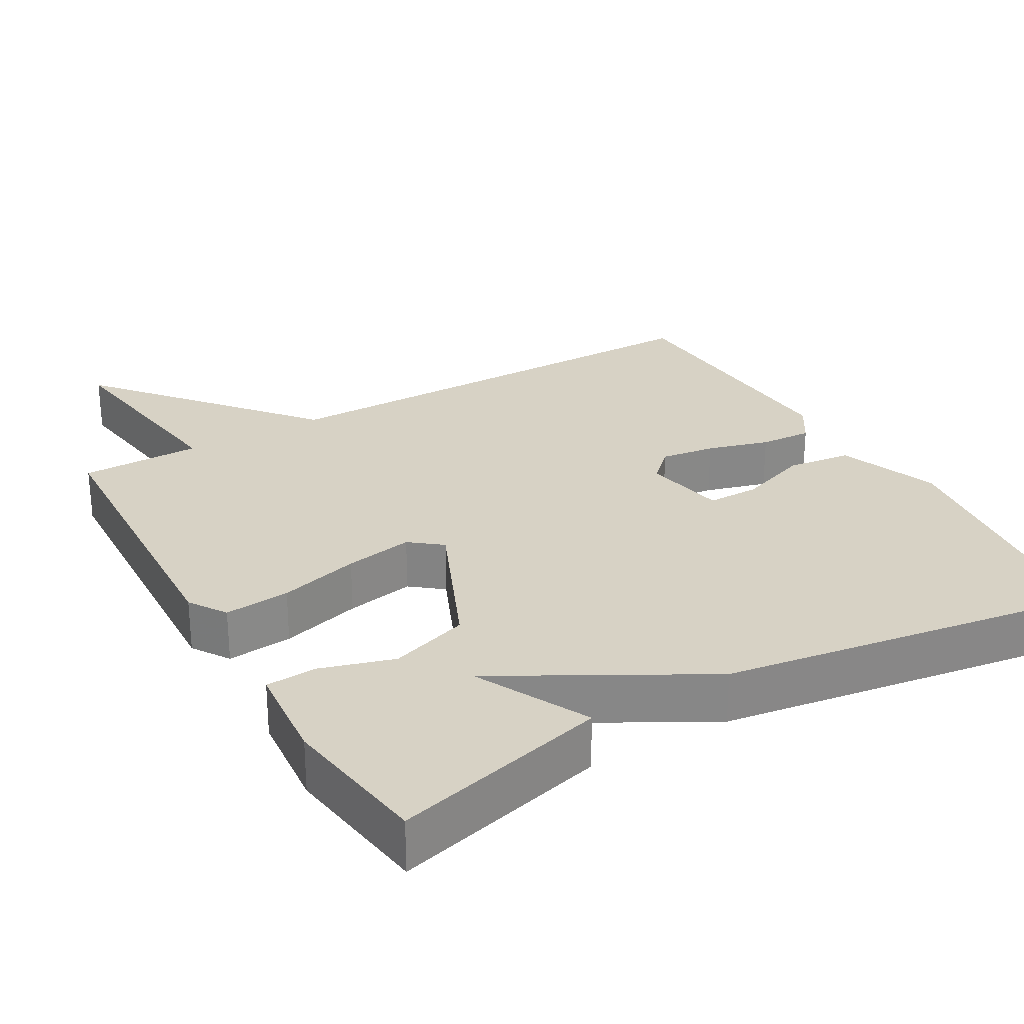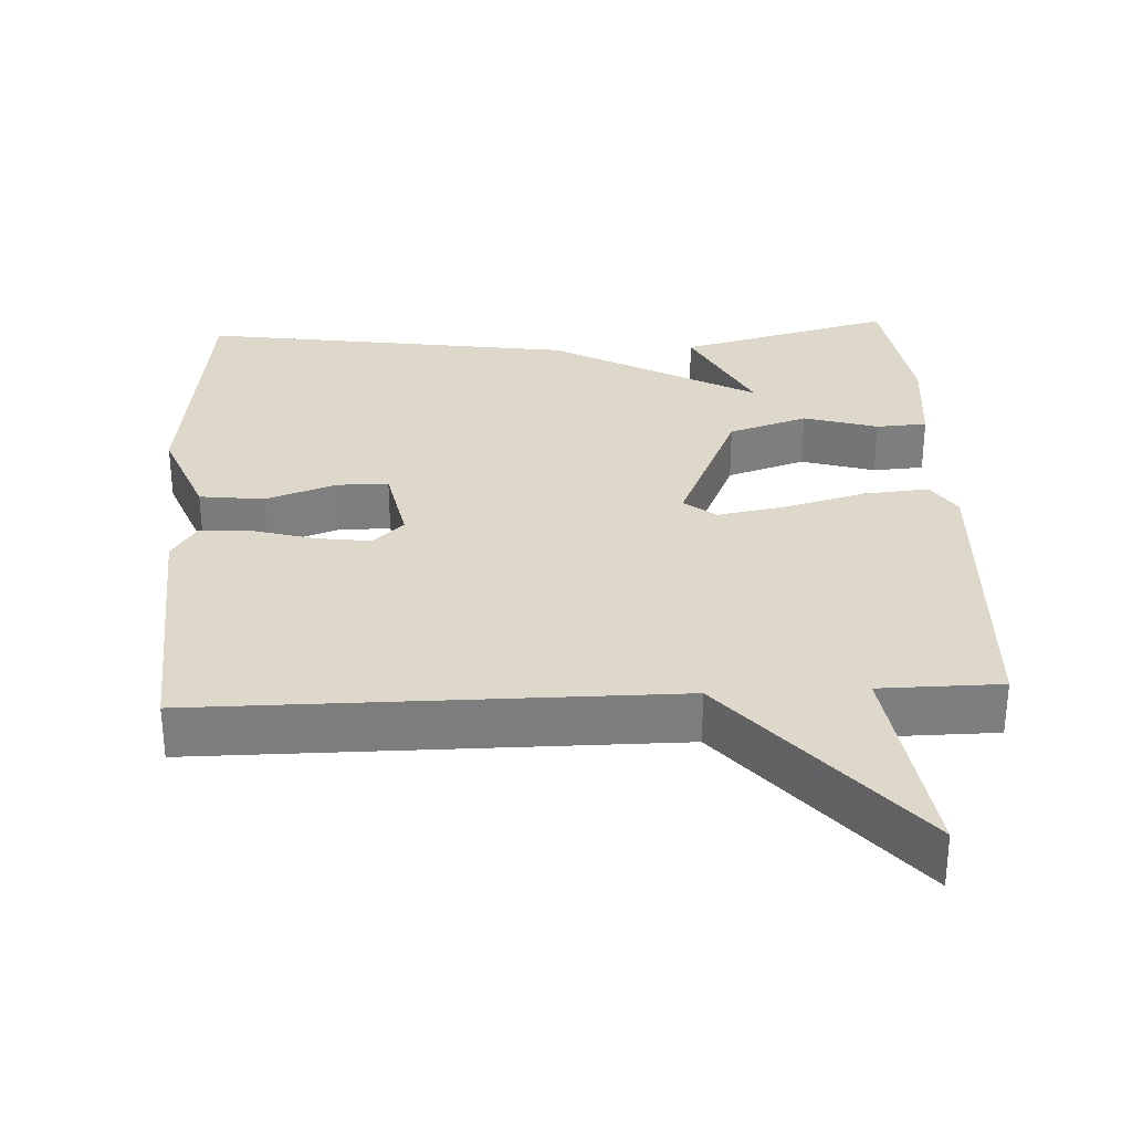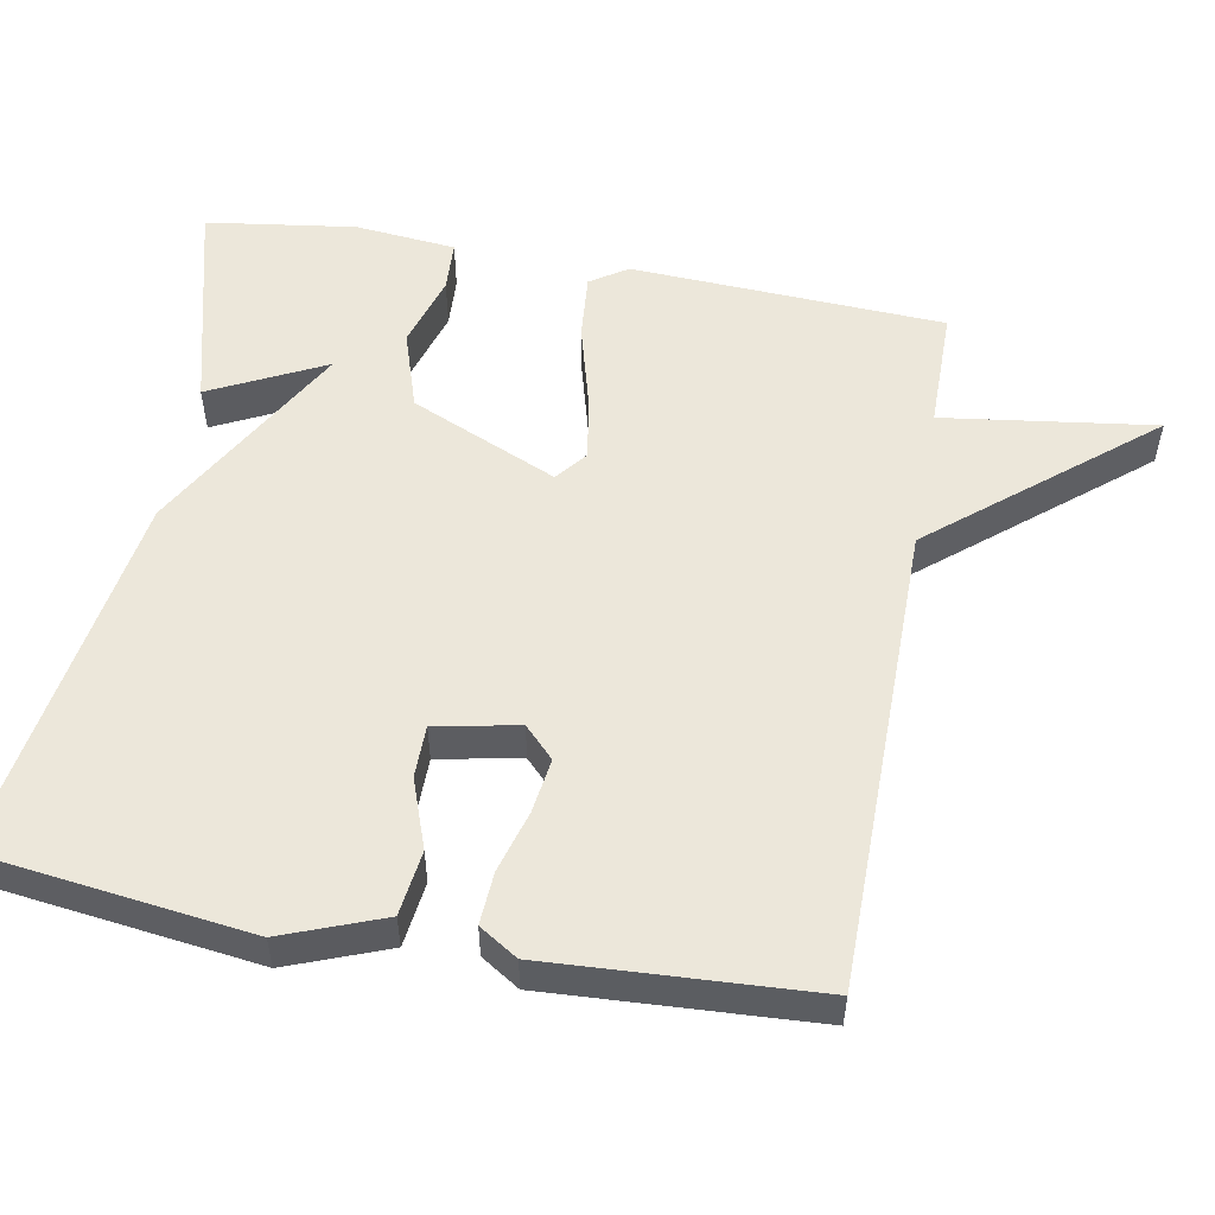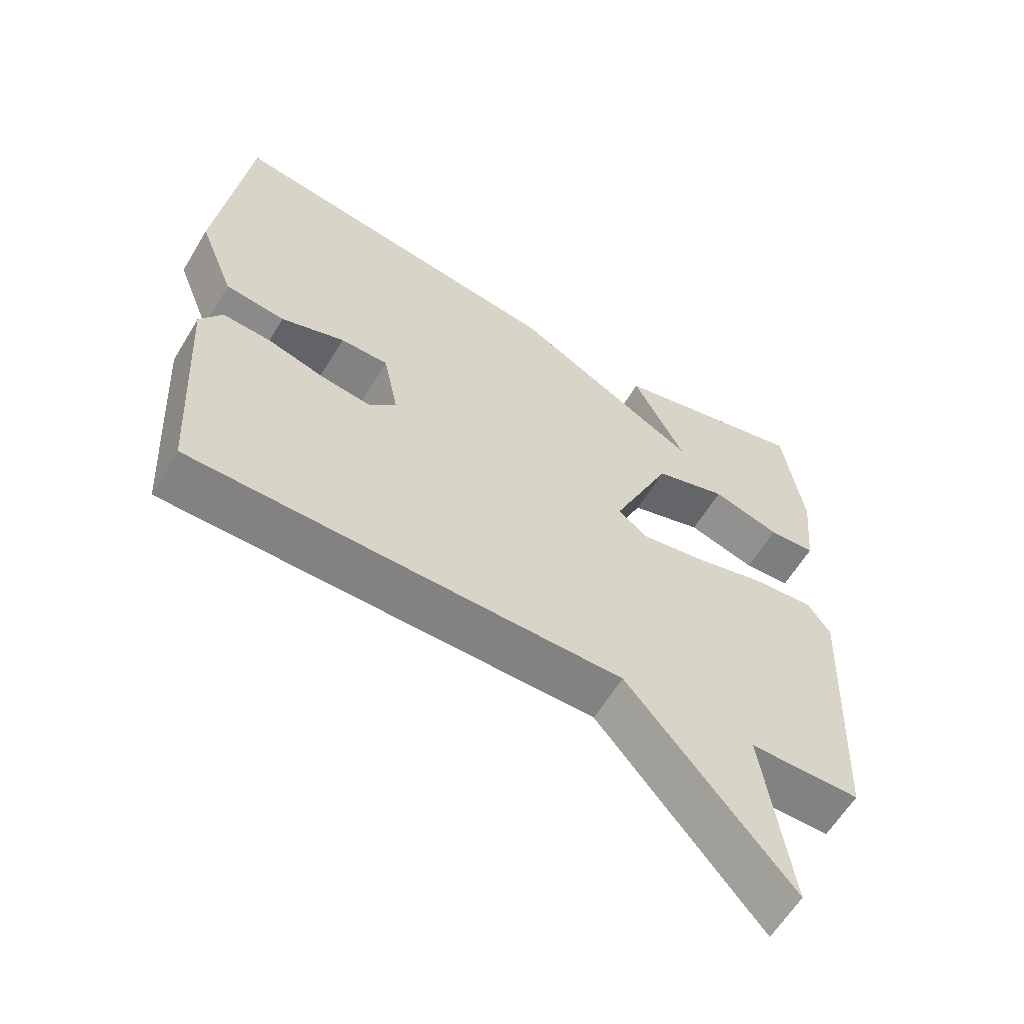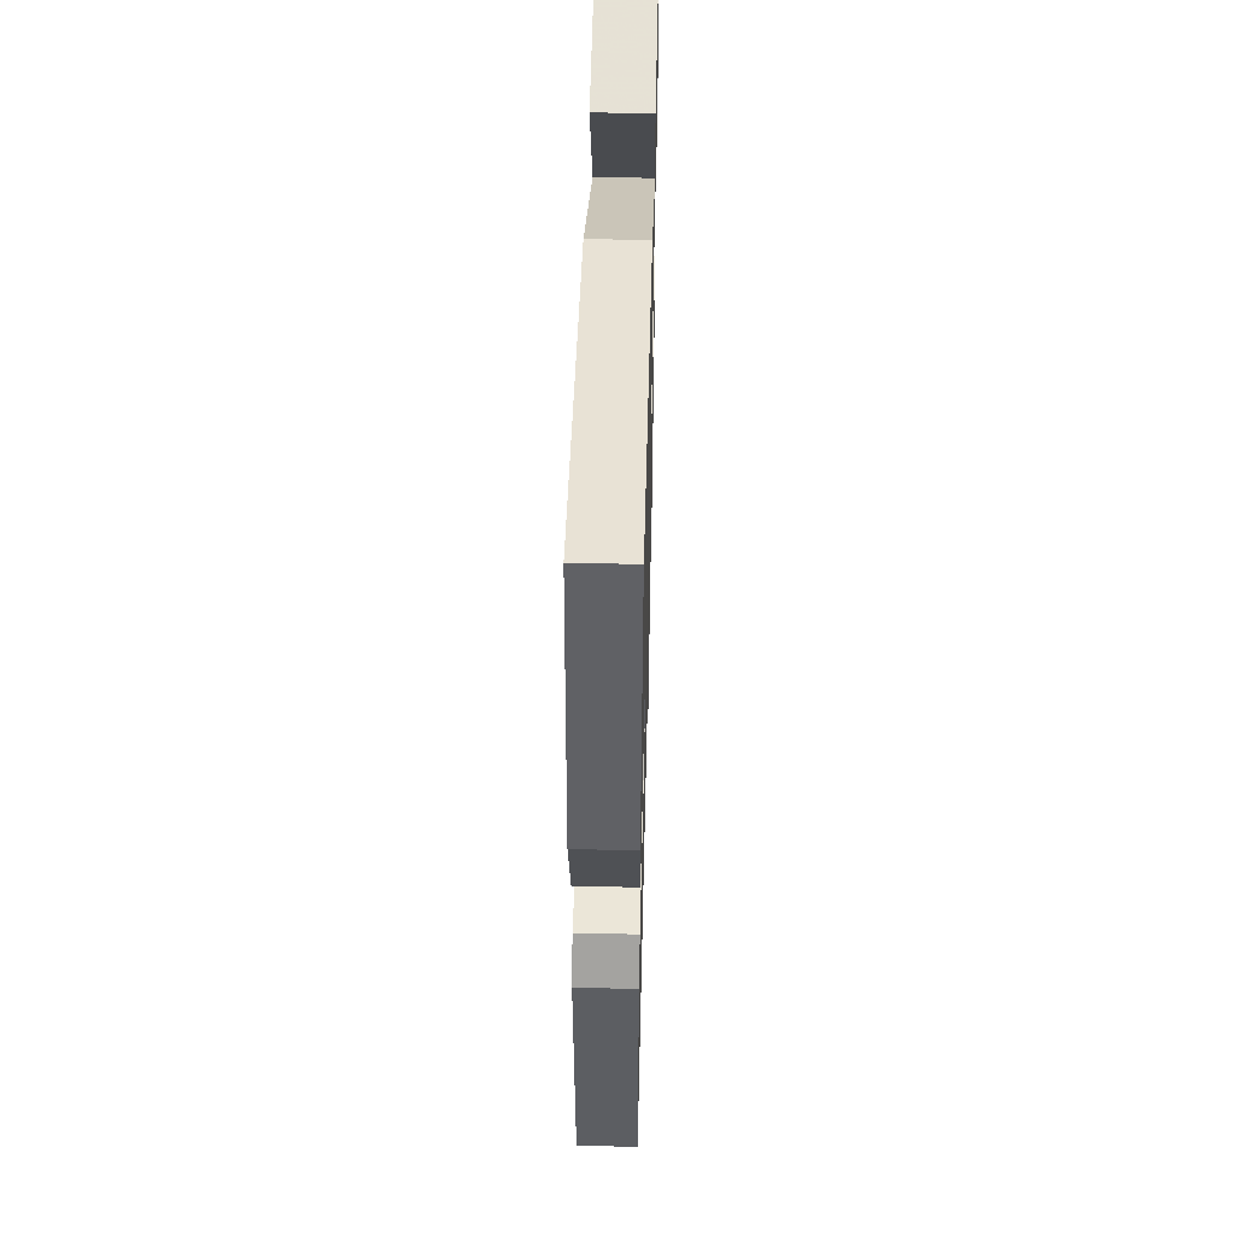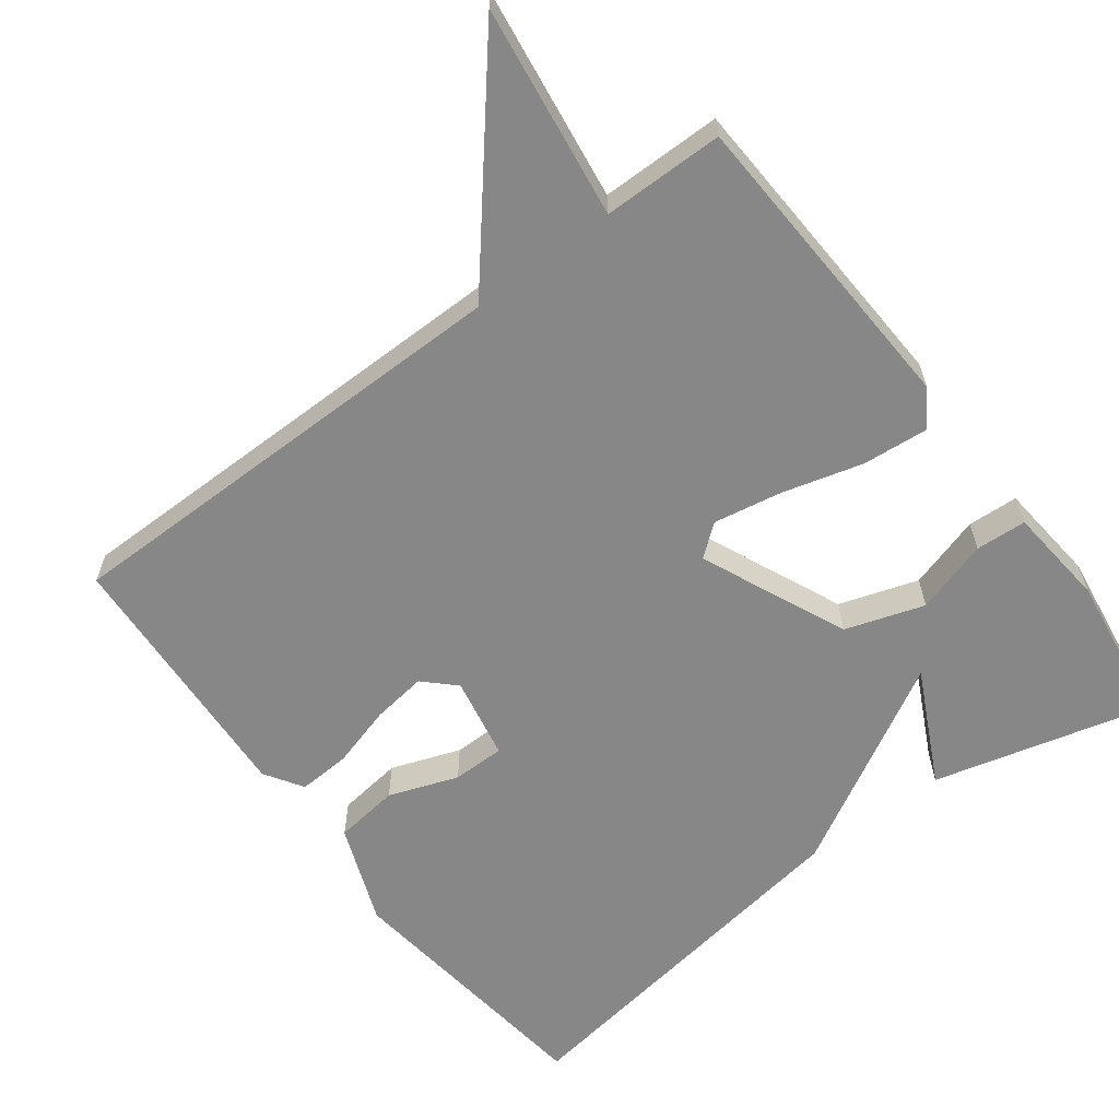
<metadata>
{"format":"obj","ext":"obj","renderer":"f3d","projection":"perspective","resolution":1024,"background":"white","views":[{"elev":27.6,"azim":-29.9,"up":"+Y"},{"elev":31.0,"azim":177.1,"up":"+Y"},{"elev":53.6,"azim":100.5,"up":"+Y"},{"elev":-60.8,"azim":149.0,"up":"+Z"},{"elev":49.3,"azim":91.4,"up":"+Z"},{"elev":-62.3,"azim":-142.9,"up":"+Y"}]}
</metadata>
<code>
v -0.5 0.07 -0.5
v -0.52 0.07 -0.076
v -0.487 0.07 -0.026
v -0.398 0.07 -0.034
v -0.289 0.07 -0.064
v -0.196 0.07 -0.081
v -0.153 0.07 -0.047
v -0.24 0.07 0.152
v -0.347 0.07 0.187
v -0.447 0.07 0.157
v -0.516 0.07 0.161
v -0.529 0.07 0.298
v -0.5 0.07 0.5
v -0.208 0.07 0.424
v -0.285 0.07 0.27
v -0.008 0.07 0.424
v 0.5 0.07 0.5
v 0.545 0.07 0.138
v 0.493 0.07 0.003
v 0.405 0.07 -0.008
v 0.311 0.07 0.026
v 0.24 0.07 0.026
v 0.218 0.07 -0.086
v 0.259 0.07 -0.126
v 0.333 0.07 -0.116
v 0.417 0.07 -0.092
v 0.488 0.07 -0.088
v 0.521 0.07 -0.14
v 0.5 0.07 -0.5
v -0.136 0.07 -0.501
v -0.376 0.07 -0.788
v -0.336 0.07 -0.501
v -0.5 0 -0.5
v -0.52 0 -0.076
v -0.487 0 -0.026
v -0.398 0 -0.034
v -0.289 0 -0.064
v -0.196 0 -0.081
v -0.153 0 -0.047
v -0.24 0 0.152
v -0.347 0 0.187
v -0.447 0 0.157
v -0.516 0 0.161
v -0.529 0 0.298
v -0.5 0 0.5
v -0.208 0 0.424
v -0.285 0 0.27
v -0.008 0 0.424
v 0.5 0 0.5
v 0.545 0 0.138
v 0.493 0 0.003
v 0.405 0 -0.008
v 0.311 0 0.026
v 0.24 0 0.026
v 0.218 0 -0.086
v 0.259 0 -0.126
v 0.333 0 -0.116
v 0.417 0 -0.092
v 0.488 0 -0.088
v 0.521 0 -0.14
v 0.5 0 -0.5
v -0.136 0 -0.501
v -0.376 0 -0.788
v -0.336 0 -0.501
f 30 31 32
f 30 32 1
f 29 30 1
f 28 29 1
f 27 28 1
f 26 27 1
f 25 26 1
f 24 25 1
f 23 24 1
f 22 23 1
f 19 20 21
f 18 19 21
f 17 18 21
f 16 17 21
f 15 16 21
f 15 21 22
f 13 14 15
f 12 13 15
f 11 12 15
f 10 11 15
f 9 10 15
f 8 9 15 22
f 7 8 22
f 6 7 22 1
f 3 4 5
f 2 3 5
f 1 2 5
f 1 5 6
f 64 63 62
f 33 64 62
f 33 62 61
f 33 61 60
f 33 60 59
f 33 59 58
f 33 58 57
f 33 57 56
f 33 56 55
f 33 55 54
f 53 52 51
f 53 51 50
f 53 50 49
f 53 49 48
f 53 48 47
f 54 53 47
f 47 46 45
f 47 45 44
f 47 44 43
f 47 43 42
f 47 42 41
f 54 47 41 40
f 54 40 39
f 33 54 39 38
f 37 36 35
f 37 35 34
f 37 34 33
f 38 37 33
f 1 33 34 2
f 2 34 35 3
f 3 35 36 4
f 4 36 37 5
f 5 37 38 6
f 6 38 39 7
f 7 39 40 8
f 8 40 41 9
f 9 41 42 10
f 10 42 43 11
f 11 43 44 12
f 12 44 45 13
f 13 45 46 14
f 14 46 47 15
f 15 47 48 16
f 16 48 49 17
f 17 49 50 18
f 18 50 51 19
f 19 51 52 20
f 20 52 53 21
f 21 53 54 22
f 22 54 55 23
f 23 55 56 24
f 24 56 57 25
f 25 57 58 26
f 26 58 59 27
f 27 59 60 28
f 28 60 61 29
f 29 61 62 30
f 30 62 63 31
f 31 63 64 32
f 32 64 33 1

</code>
